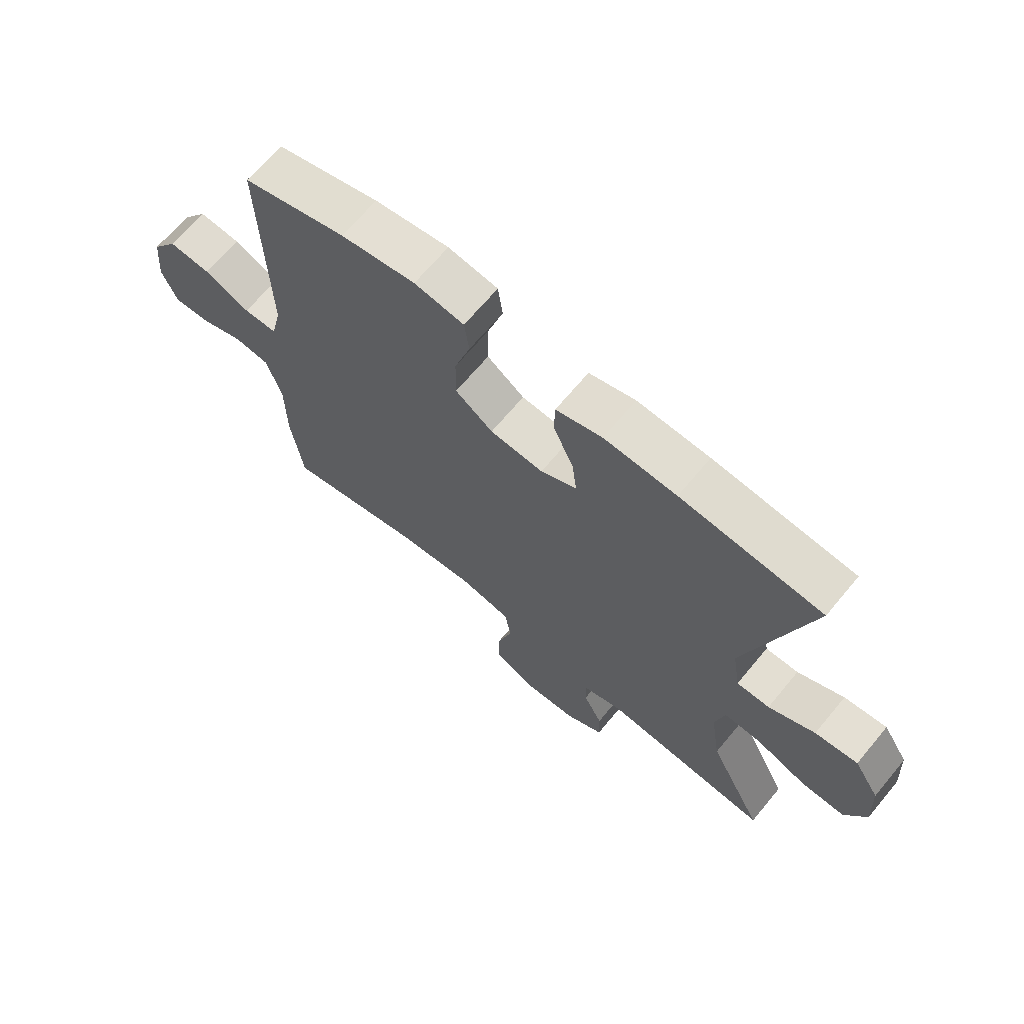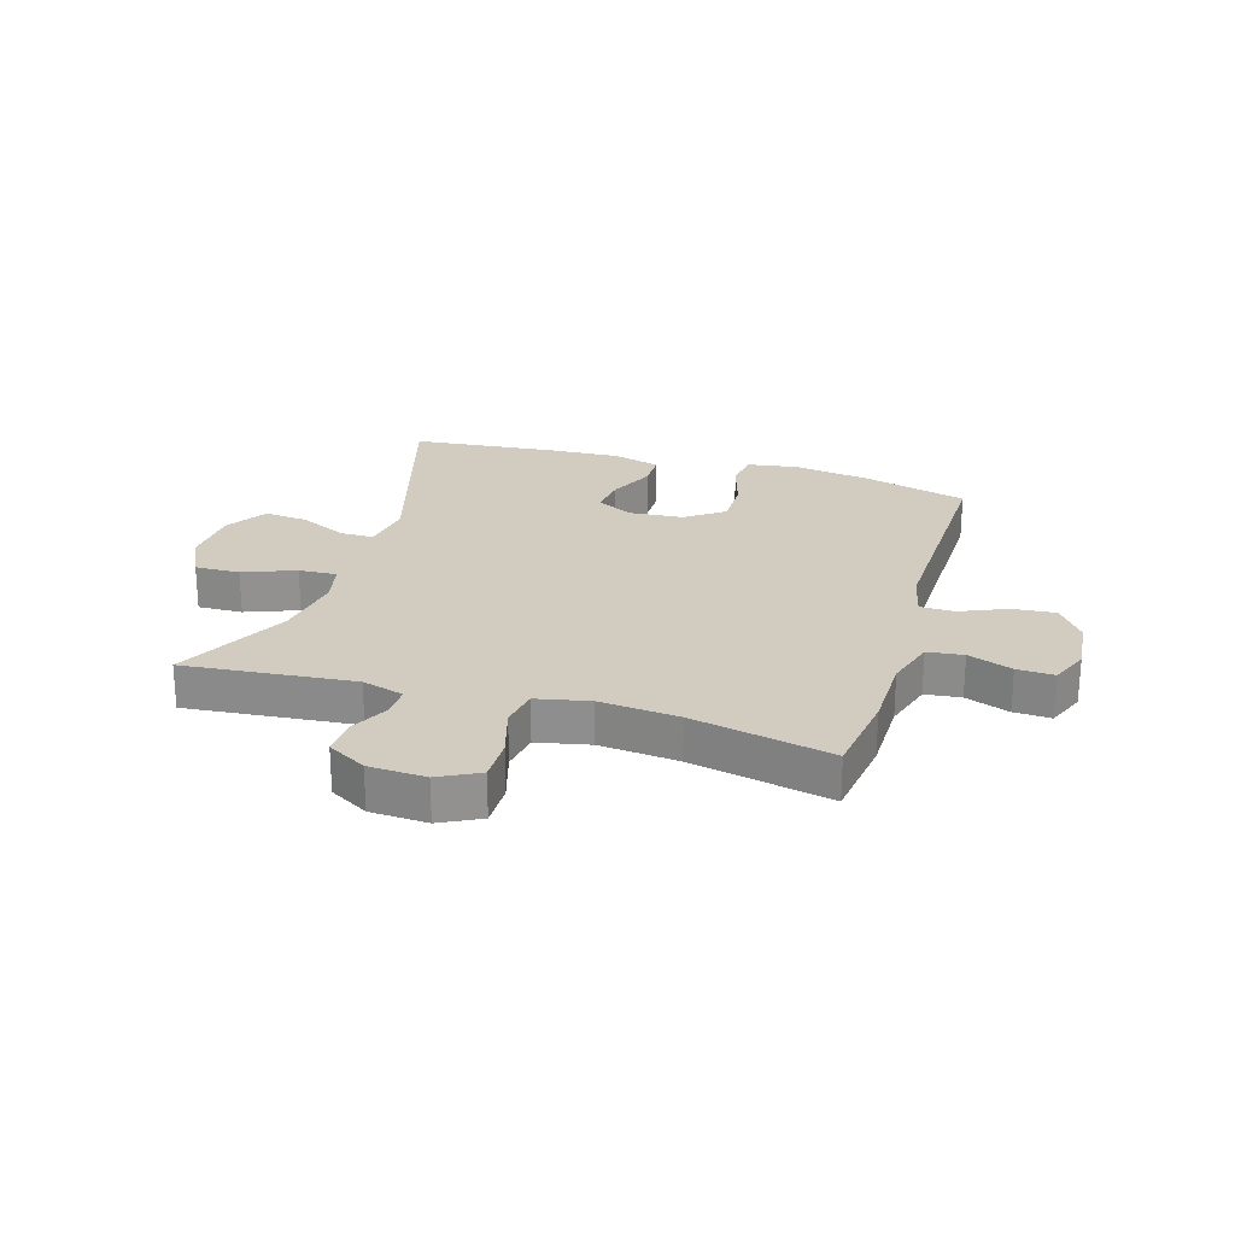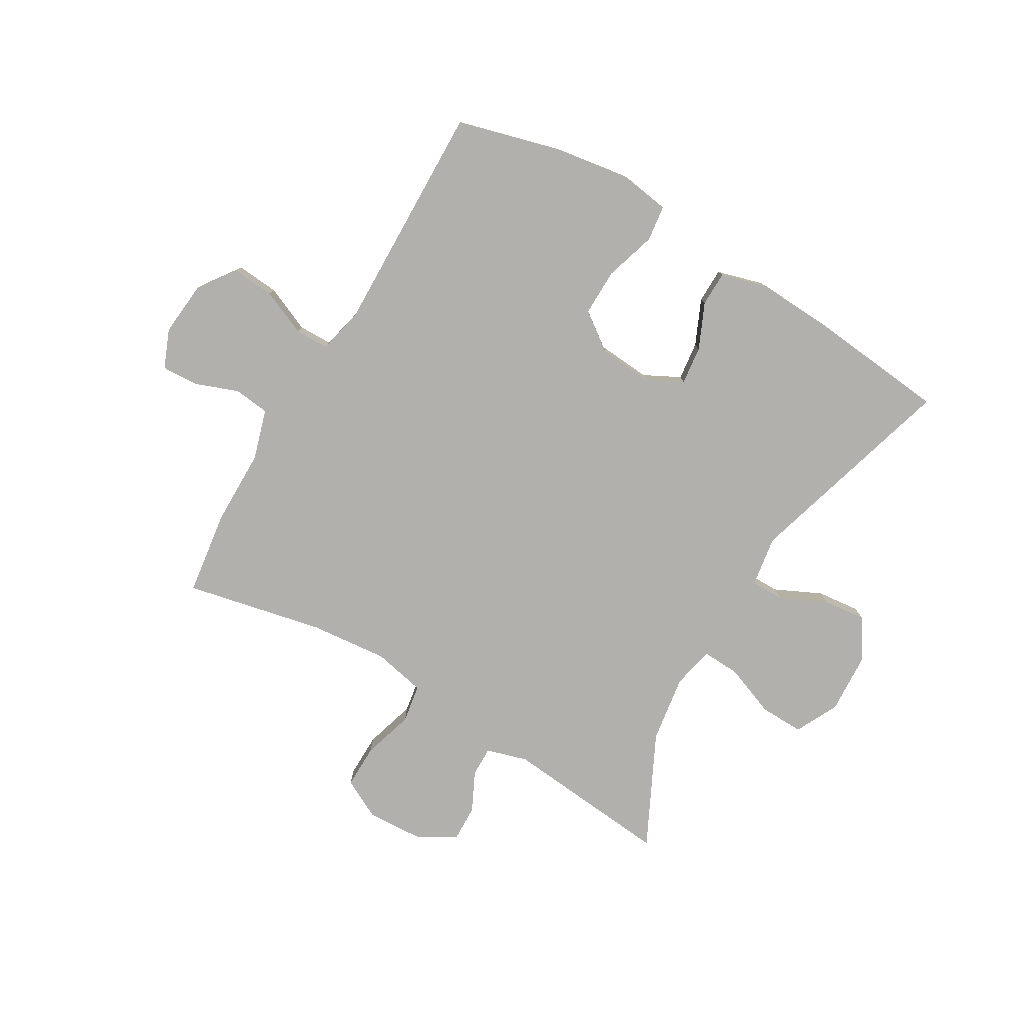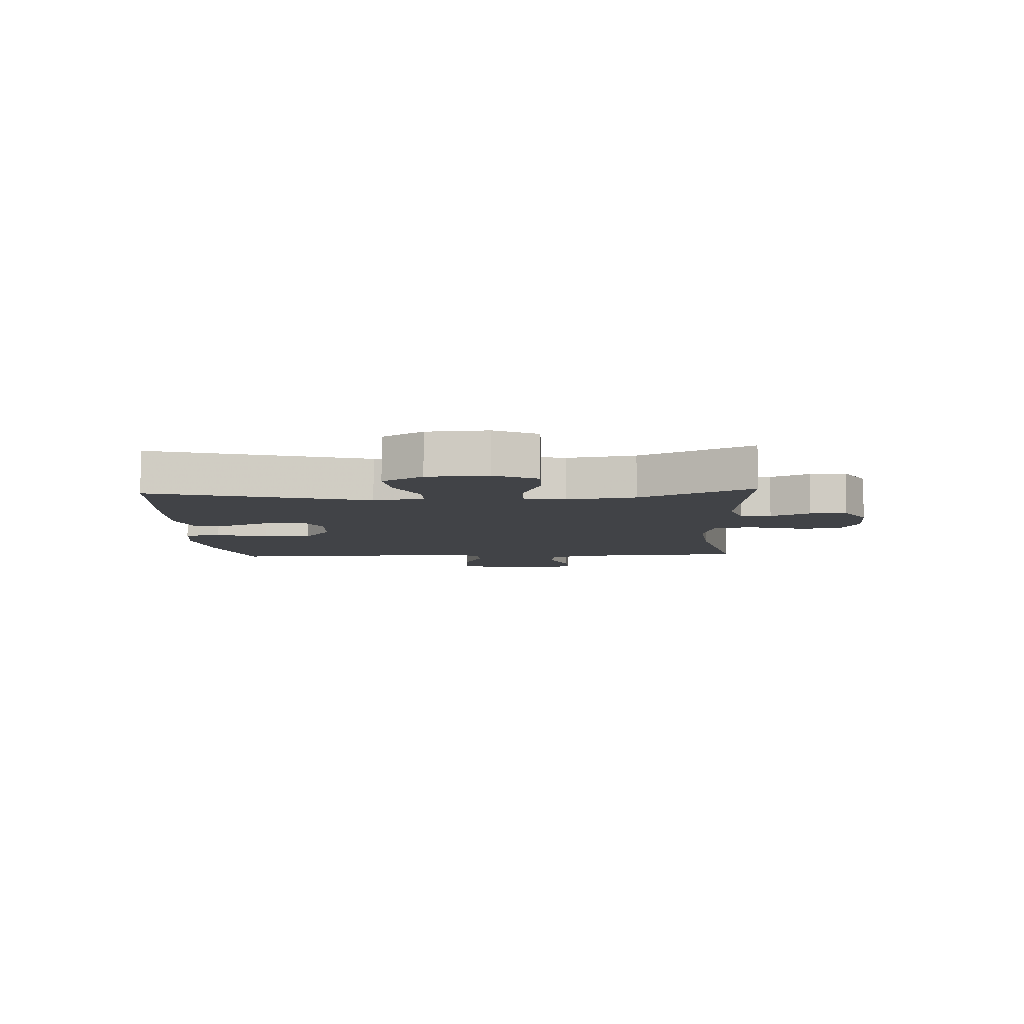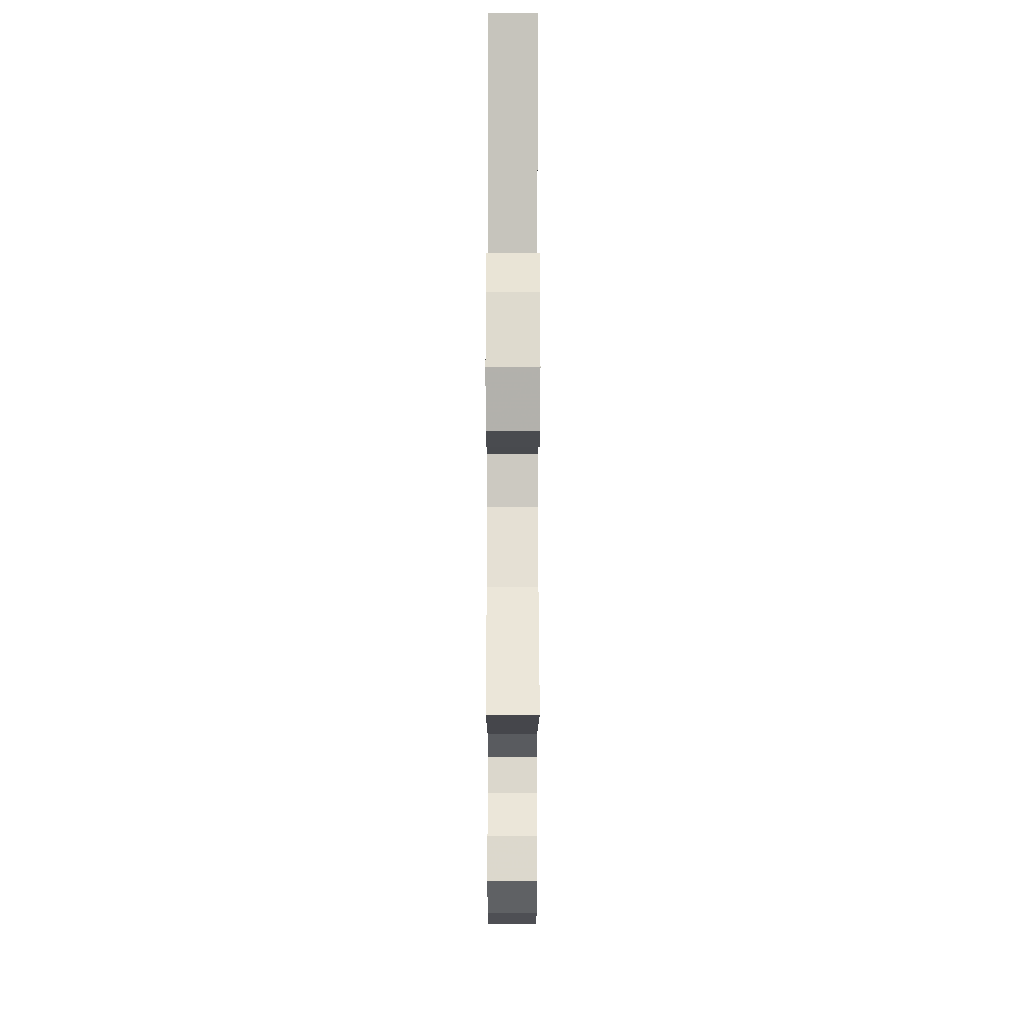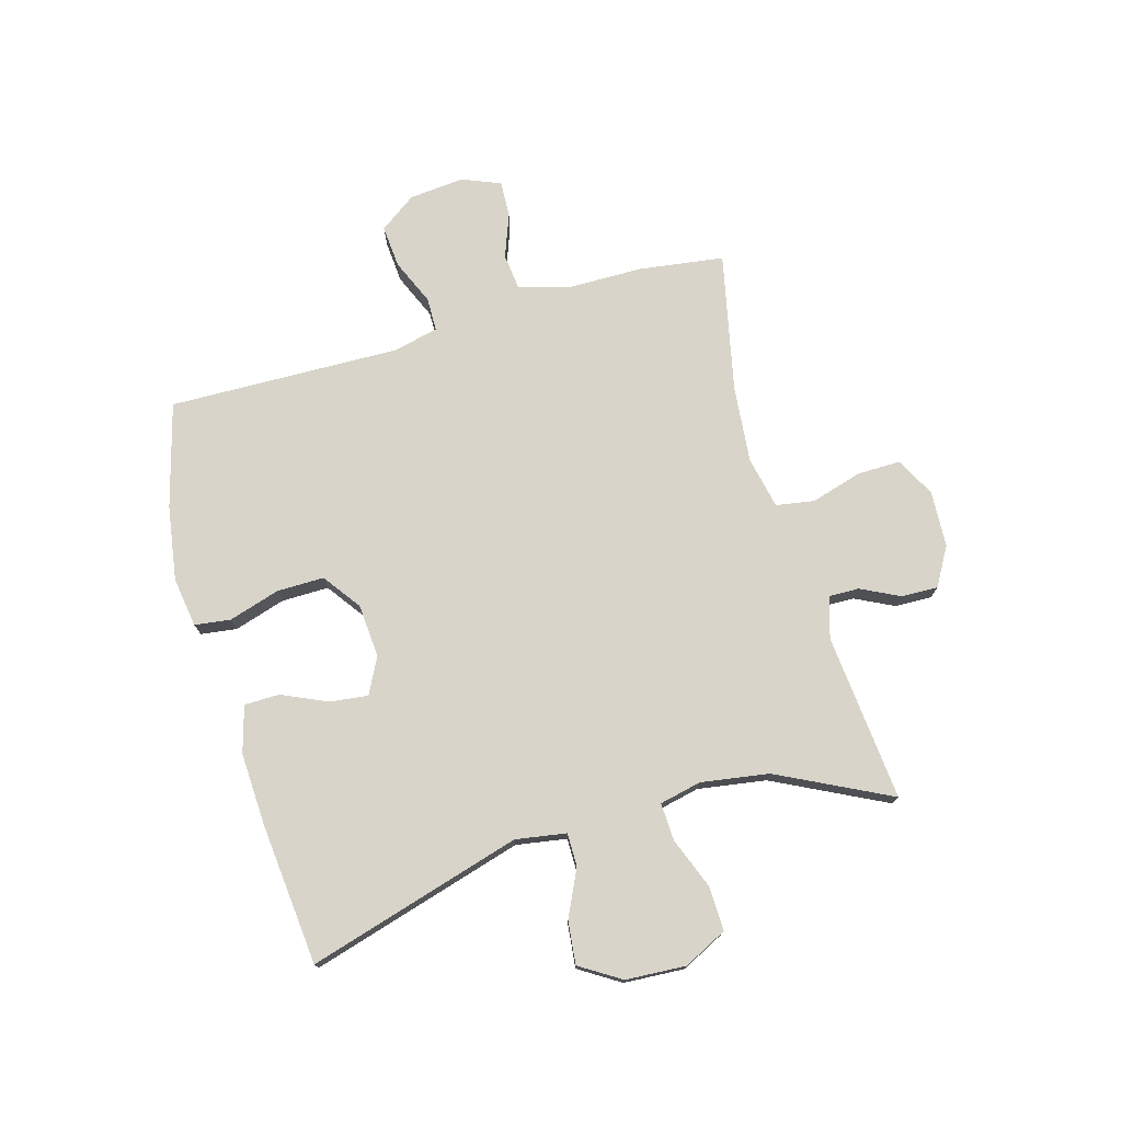
<metadata>
{"format":"obj","ext":"obj","renderer":"f3d","projection":"perspective","resolution":1024,"background":"white","views":[{"elev":67.6,"azim":39.8,"up":"+Z"},{"elev":24.2,"azim":-163.2,"up":"+Y"},{"elev":-78.8,"azim":-30.5,"up":"+Y"},{"elev":-7.2,"azim":93.2,"up":"+Y"},{"elev":-15.5,"azim":89.9,"up":"+Z"},{"elev":75.1,"azim":74.1,"up":"+Y"}]}
</metadata>
<code>
v 0.5 0.07 0.5
v 0.393 0.07 0.132
v 0.407 0.07 0.045
v 0.464 0.07 0.045
v 0.544 0.07 0.083
v 0.618 0.07 0.091
v 0.662 0.07 0.021
v 0.668 0.07 -0.083
v 0.631 0.07 -0.157
v 0.555 0.07 -0.155
v 0.467 0.07 -0.121
v 0.402 0.07 -0.118
v 0.386 0.07 -0.19
v 0.404 0.07 -0.307
v 0.5 0.07 -0.5
v 0.212 0.07 -0.473
v 0.141 0.07 -0.494
v 0.142 0.07 -0.546
v 0.175 0.07 -0.613
v 0.177 0.07 -0.676
v 0.111 0.07 -0.714
v 0.014 0.07 -0.719
v -0.054 0.07 -0.684
v -0.053 0.07 -0.609
v -0.027 0.07 -0.521
v -0.038 0.07 -0.455
v -0.128 0.07 -0.436
v -0.262 0.07 -0.449
v -0.5 0.07 -0.5
v -0.52 0.07 -0.353
v -0.521 0.07 -0.223
v -0.547 0.07 -0.137
v -0.608 0.07 -0.13
v -0.683 0.07 -0.158
v -0.746 0.07 -0.161
v -0.773 0.07 -0.095
v -0.764 0.07 0
v -0.719 0.07 0.063
v -0.646 0.07 0.057
v -0.567 0.07 0.023
v -0.509 0.07 0.024
v -0.491 0.07 0.102
v -0.5 0.07 0.5
v -0.321 0.07 0.549
v -0.192 0.07 0.569
v -0.106 0.07 0.556
v -0.098 0.07 0.494
v -0.125 0.07 0.406
v -0.126 0.07 0.325
v -0.061 0.07 0.278
v 0.031 0.07 0.271
v 0.093 0.07 0.303
v 0.085 0.07 0.369
v 0.05 0.07 0.447
v 0.051 0.07 0.507
v 0.131 0.07 0.53
v 0.256 0.07 0.524
v 0.5 0 0.5
v 0.393 0 0.132
v 0.407 0 0.045
v 0.464 0 0.045
v 0.544 0 0.083
v 0.618 0 0.091
v 0.662 0 0.021
v 0.668 0 -0.083
v 0.631 0 -0.157
v 0.555 0 -0.155
v 0.467 0 -0.121
v 0.402 0 -0.118
v 0.386 0 -0.19
v 0.404 0 -0.307
v 0.5 0 -0.5
v 0.212 0 -0.473
v 0.141 0 -0.494
v 0.142 0 -0.546
v 0.175 0 -0.613
v 0.177 0 -0.676
v 0.111 0 -0.714
v 0.014 0 -0.719
v -0.054 0 -0.684
v -0.053 0 -0.609
v -0.027 0 -0.521
v -0.038 0 -0.455
v -0.128 0 -0.436
v -0.262 0 -0.449
v -0.5 0 -0.5
v -0.52 0 -0.353
v -0.521 0 -0.223
v -0.547 0 -0.137
v -0.608 0 -0.13
v -0.683 0 -0.158
v -0.746 0 -0.161
v -0.773 0 -0.095
v -0.764 0 0
v -0.719 0 0.063
v -0.646 0 0.057
v -0.567 0 0.023
v -0.509 0 0.024
v -0.491 0 0.102
v -0.5 0 0.5
v -0.321 0 0.549
v -0.192 0 0.569
v -0.106 0 0.556
v -0.098 0 0.494
v -0.125 0 0.406
v -0.126 0 0.325
v -0.061 0 0.278
v 0.031 0 0.271
v 0.093 0 0.303
v 0.085 0 0.369
v 0.05 0 0.447
v 0.051 0 0.507
v 0.131 0 0.53
v 0.256 0 0.524
f 56 57 1 2
f 53 54 55 56
f 52 53 56 2
f 51 52 2 3
f 50 51 3
f 45 46 47 48
f 45 48 49
f 42 43 44 45
f 41 42 45 49
f 37 38 39 40
f 37 40 41
f 36 37 41
f 33 34 35 36
f 32 33 36 41
f 31 32 41 49
f 28 29 30 31
f 27 28 31 49
f 22 23 24 25
f 22 25 26
f 21 22 26
f 18 19 20 21
f 17 18 21 26
f 16 17 26
f 14 15 16
f 13 14 16 26
f 12 13 26 27
f 8 9 10 11
f 8 11 12
f 7 8 12
f 4 5 6 7
f 3 4 7 12
f 50 3 12 27
f 27 49 50
f 59 58 114 113
f 113 112 111 110
f 59 113 110 109
f 60 59 109 108
f 60 108 107
f 105 104 103 102
f 106 105 102
f 102 101 100 99
f 106 102 99 98
f 97 96 95 94
f 98 97 94
f 98 94 93
f 93 92 91 90
f 98 93 90 89
f 106 98 89 88
f 88 87 86 85
f 106 88 85 84
f 82 81 80 79
f 83 82 79
f 83 79 78
f 78 77 76 75
f 83 78 75 74
f 83 74 73
f 73 72 71
f 83 73 71 70
f 84 83 70 69
f 68 67 66 65
f 69 68 65
f 69 65 64
f 64 63 62 61
f 69 64 61 60
f 84 69 60 107
f 107 106 84
f 1 58 59 2
f 2 59 60 3
f 3 60 61 4
f 4 61 62 5
f 5 62 63 6
f 6 63 64 7
f 7 64 65 8
f 8 65 66 9
f 9 66 67 10
f 10 67 68 11
f 11 68 69 12
f 12 69 70 13
f 13 70 71 14
f 14 71 72 15
f 15 72 73 16
f 16 73 74 17
f 17 74 75 18
f 18 75 76 19
f 19 76 77 20
f 20 77 78 21
f 21 78 79 22
f 22 79 80 23
f 23 80 81 24
f 24 81 82 25
f 25 82 83 26
f 26 83 84 27
f 27 84 85 28
f 28 85 86 29
f 29 86 87 30
f 30 87 88 31
f 31 88 89 32
f 32 89 90 33
f 33 90 91 34
f 34 91 92 35
f 35 92 93 36
f 36 93 94 37
f 37 94 95 38
f 38 95 96 39
f 39 96 97 40
f 40 97 98 41
f 41 98 99 42
f 42 99 100 43
f 43 100 101 44
f 44 101 102 45
f 45 102 103 46
f 46 103 104 47
f 47 104 105 48
f 48 105 106 49
f 49 106 107 50
f 50 107 108 51
f 51 108 109 52
f 52 109 110 53
f 53 110 111 54
f 54 111 112 55
f 55 112 113 56
f 56 113 114 57
f 57 114 58 1

</code>
